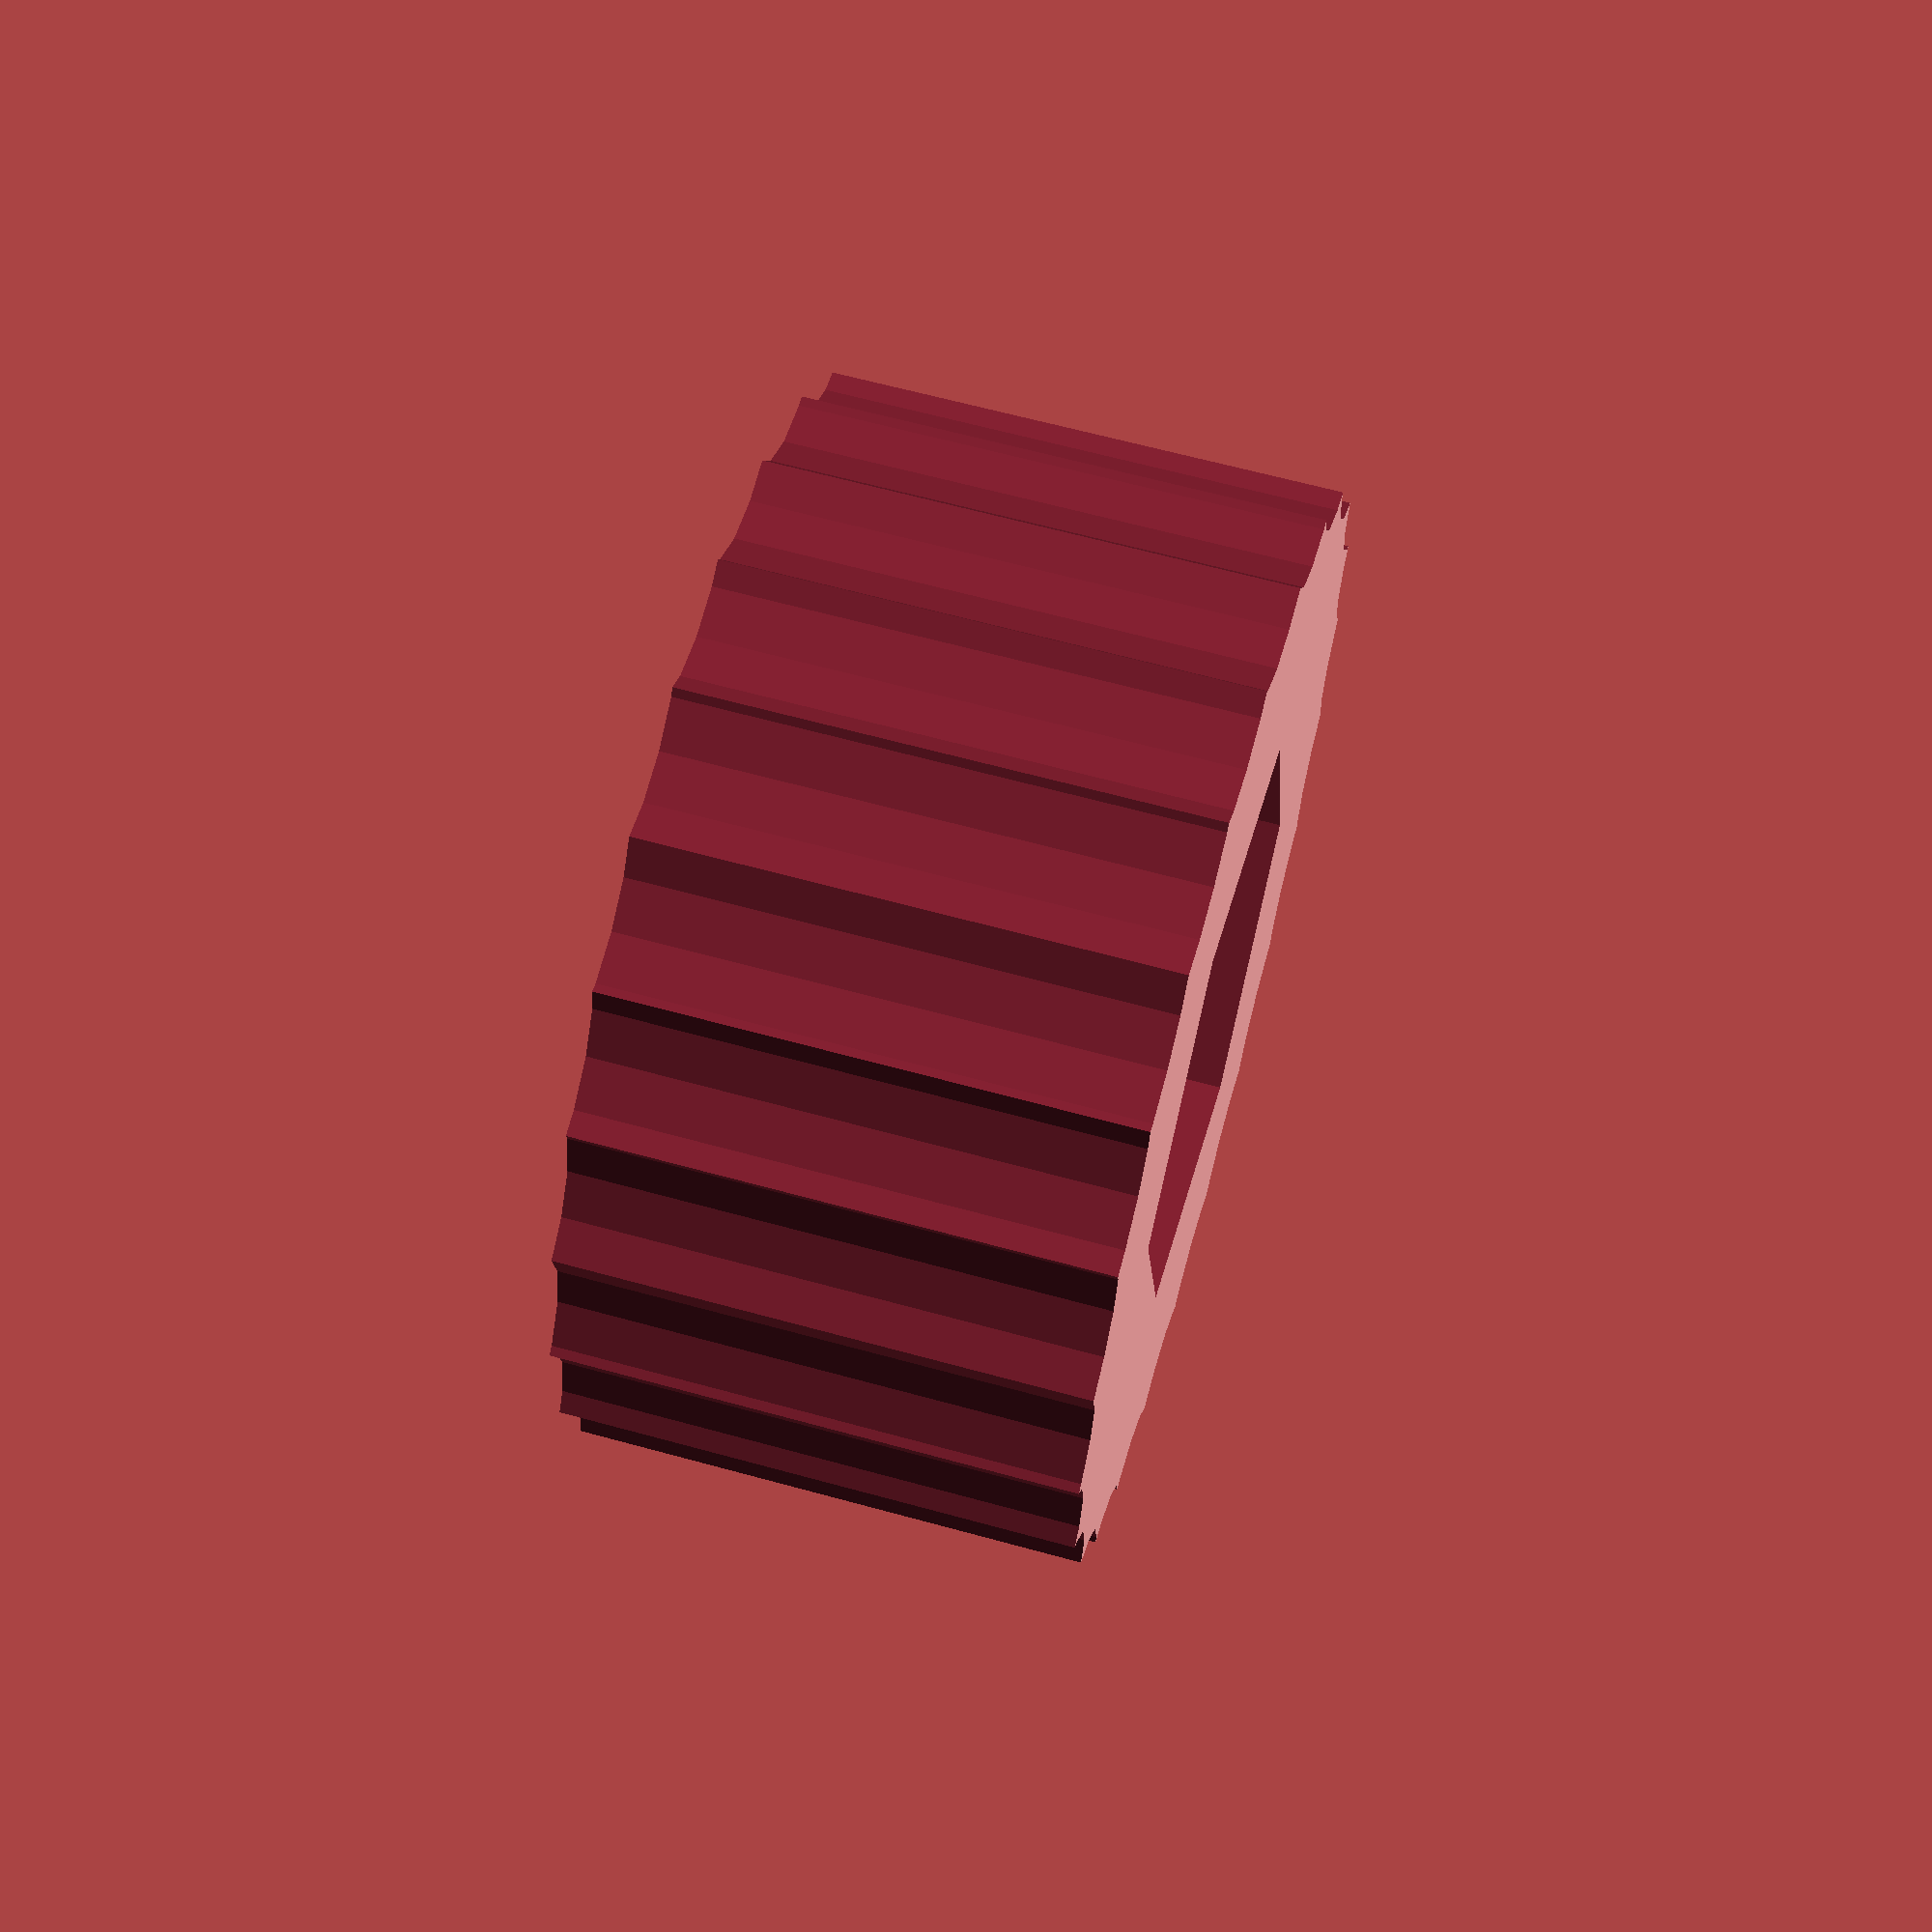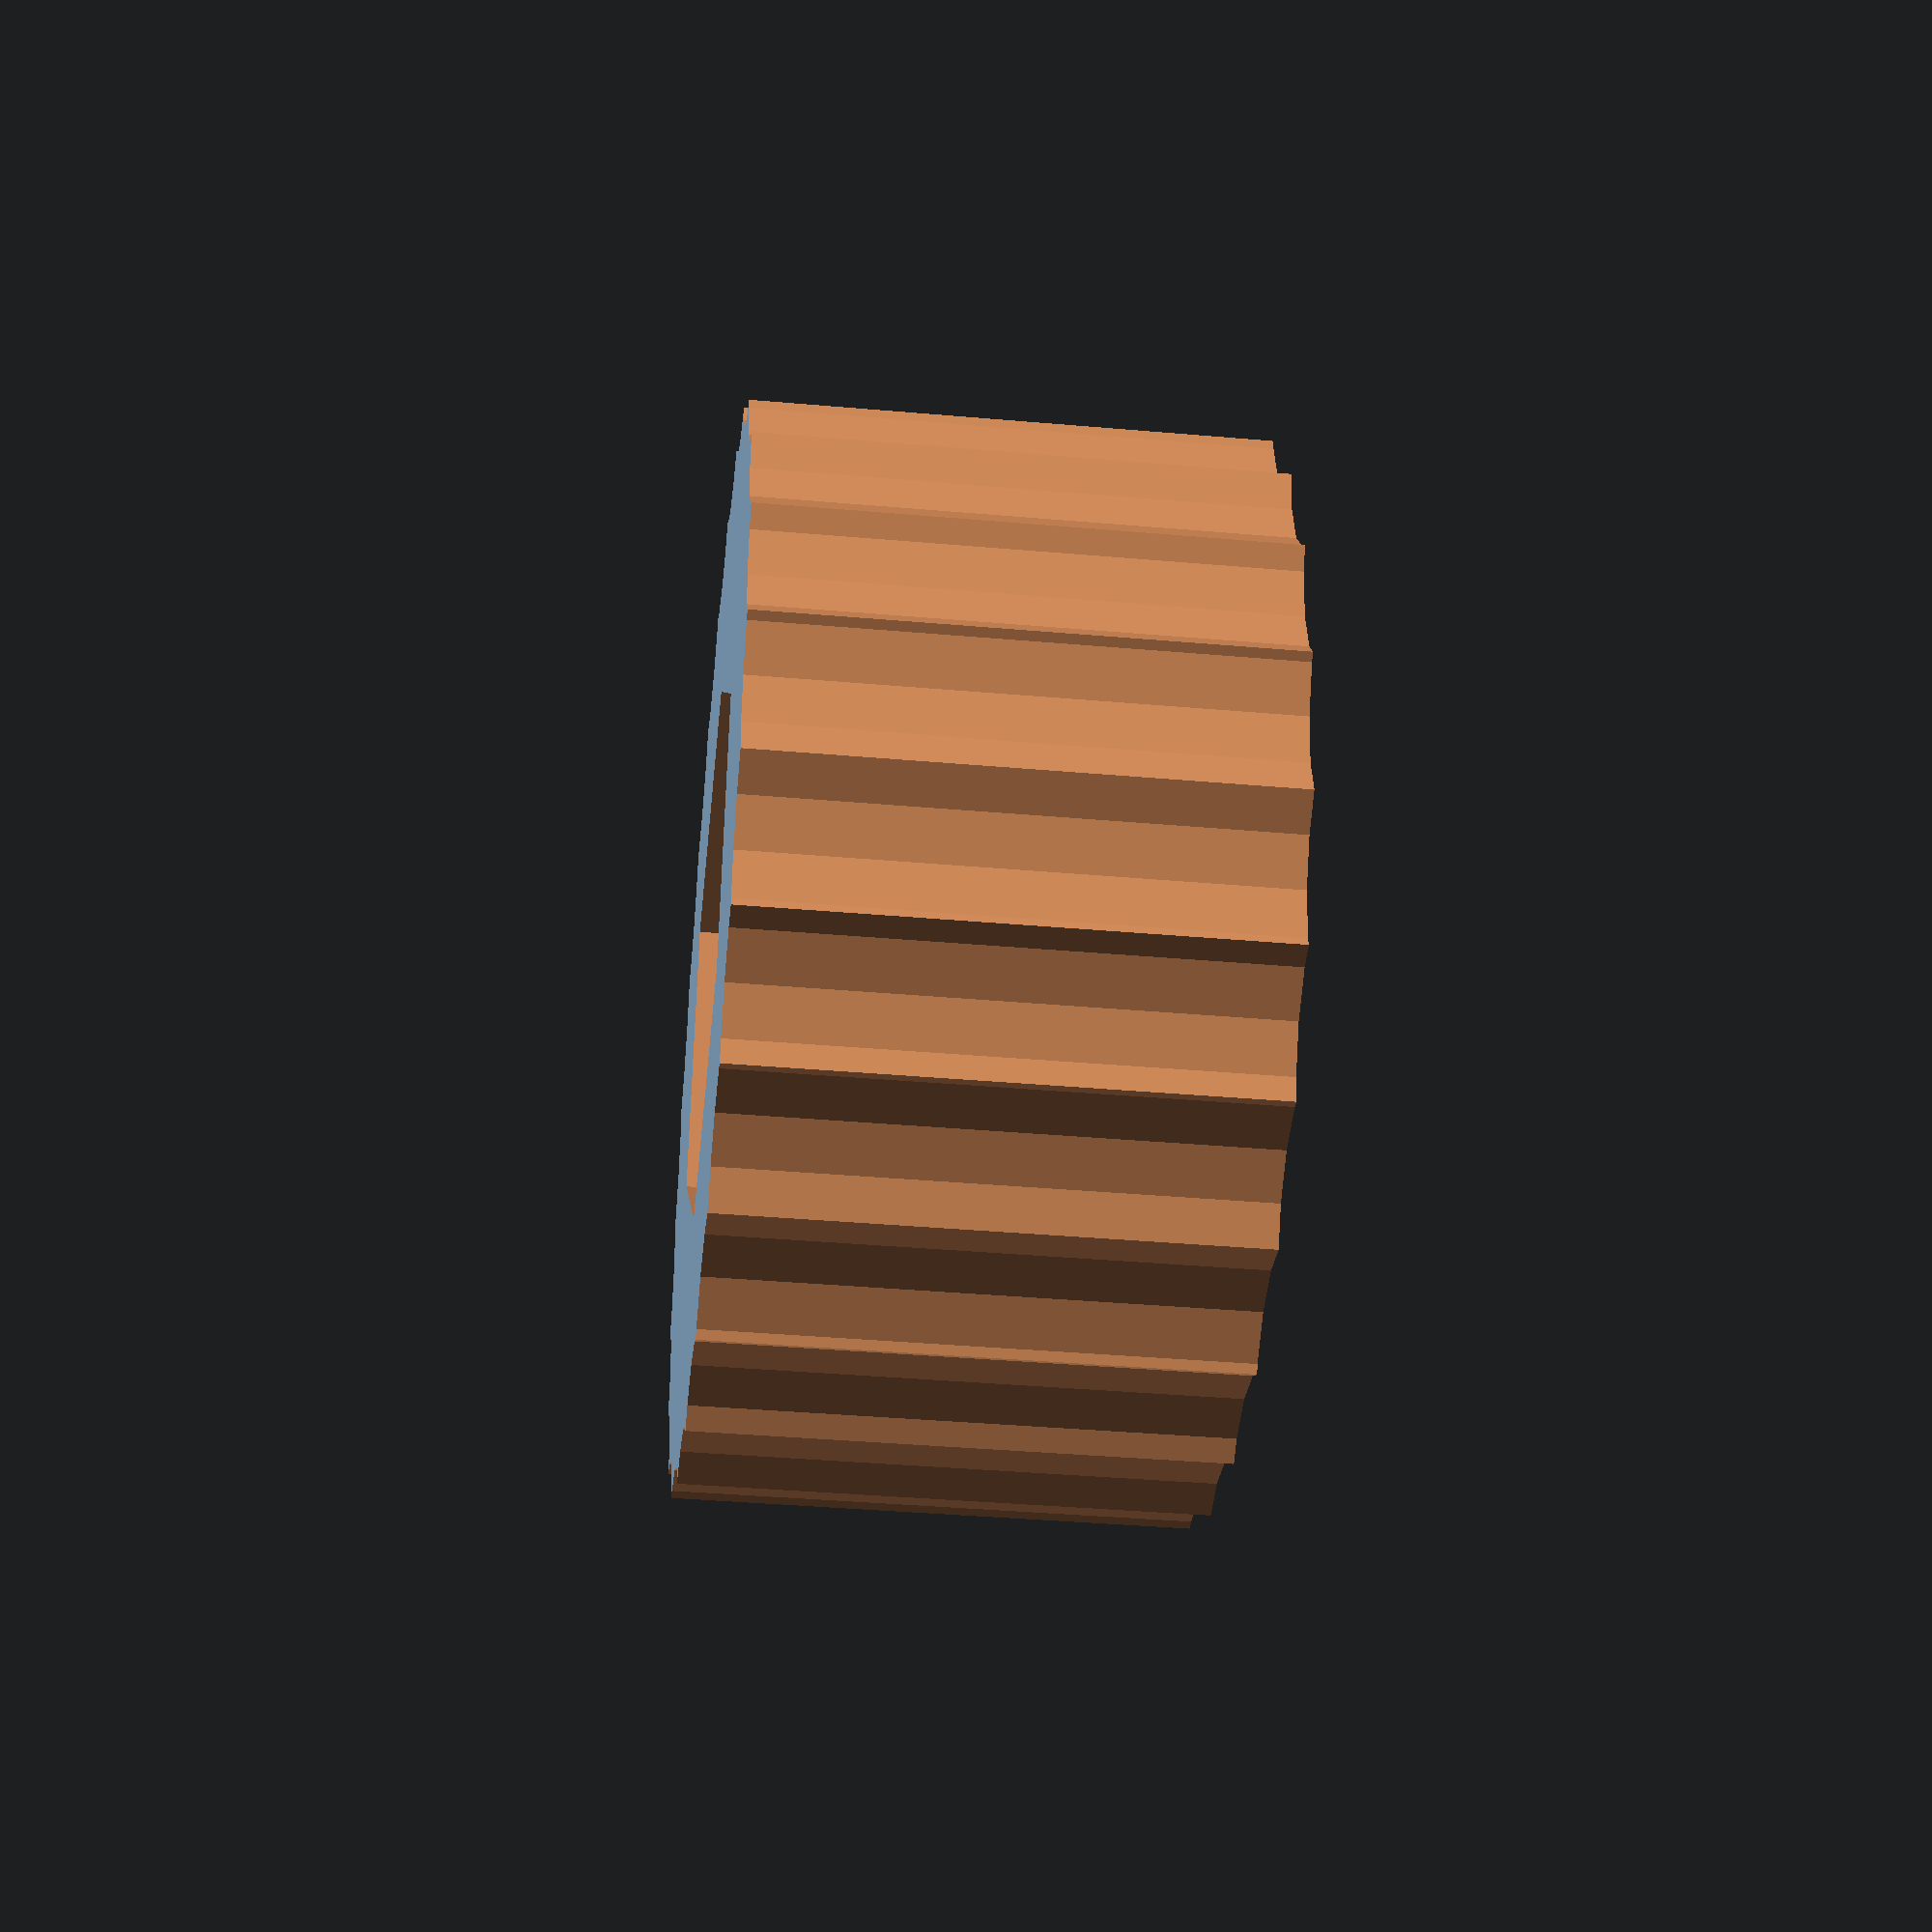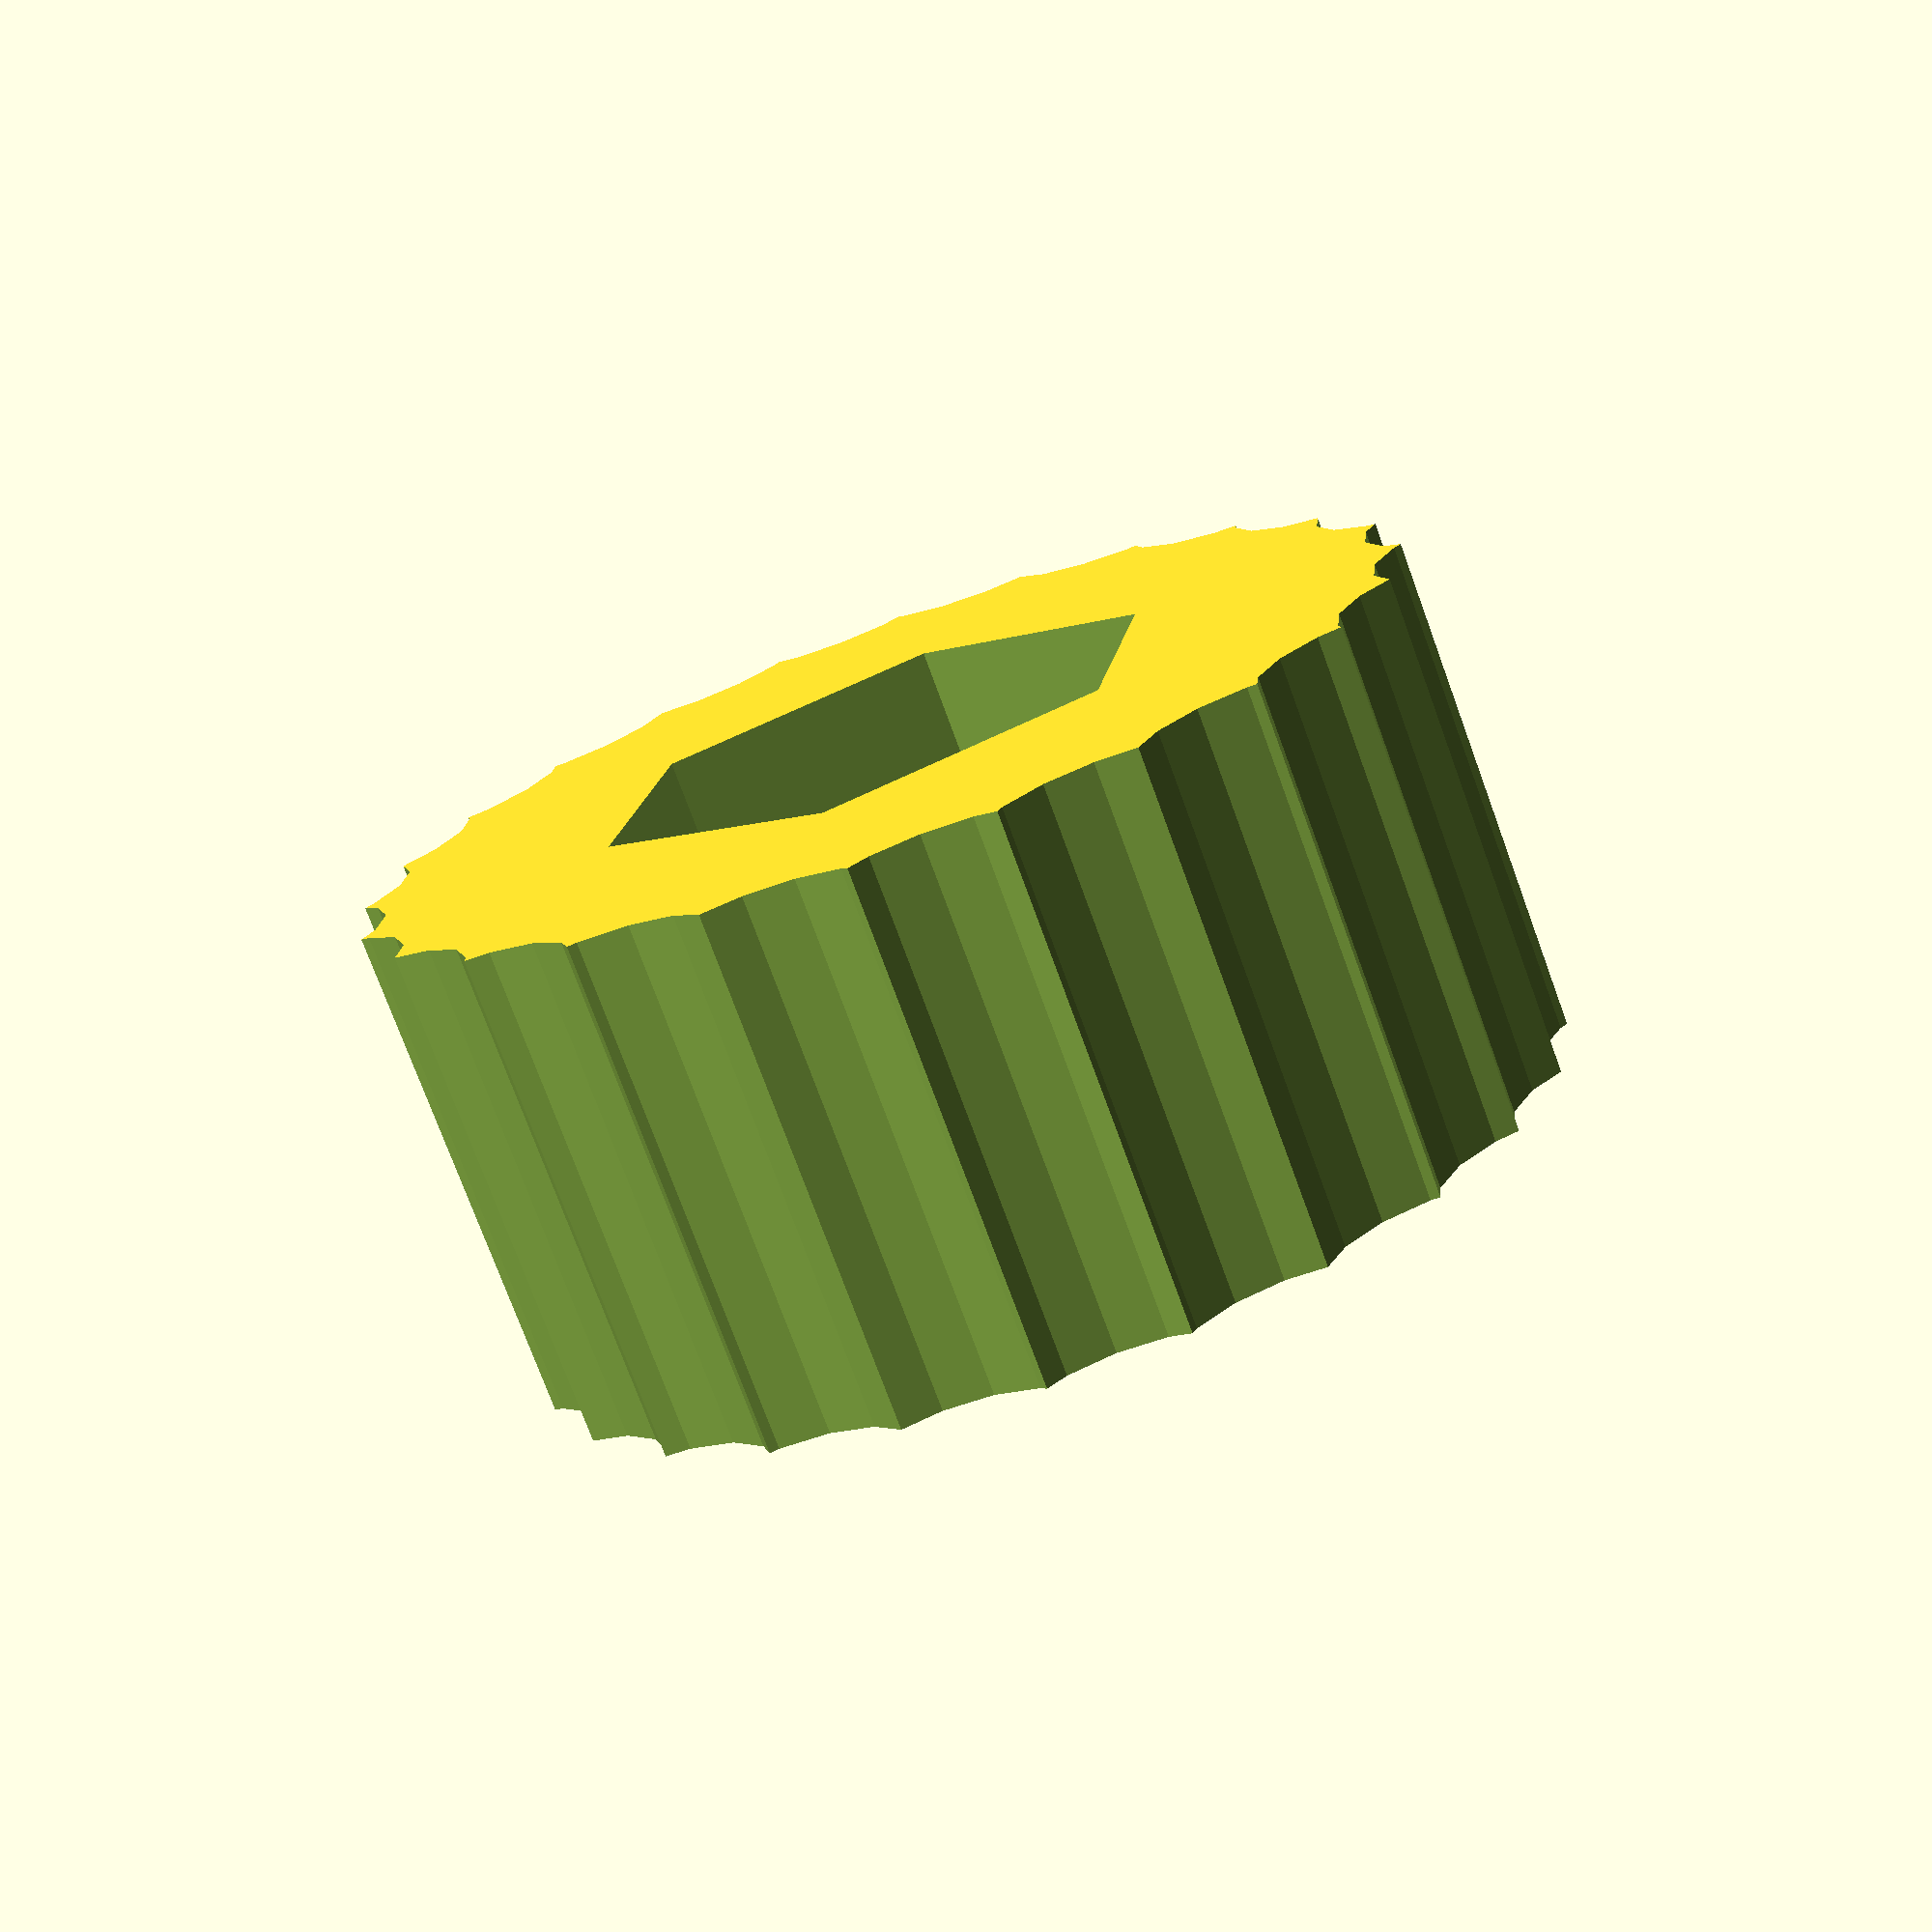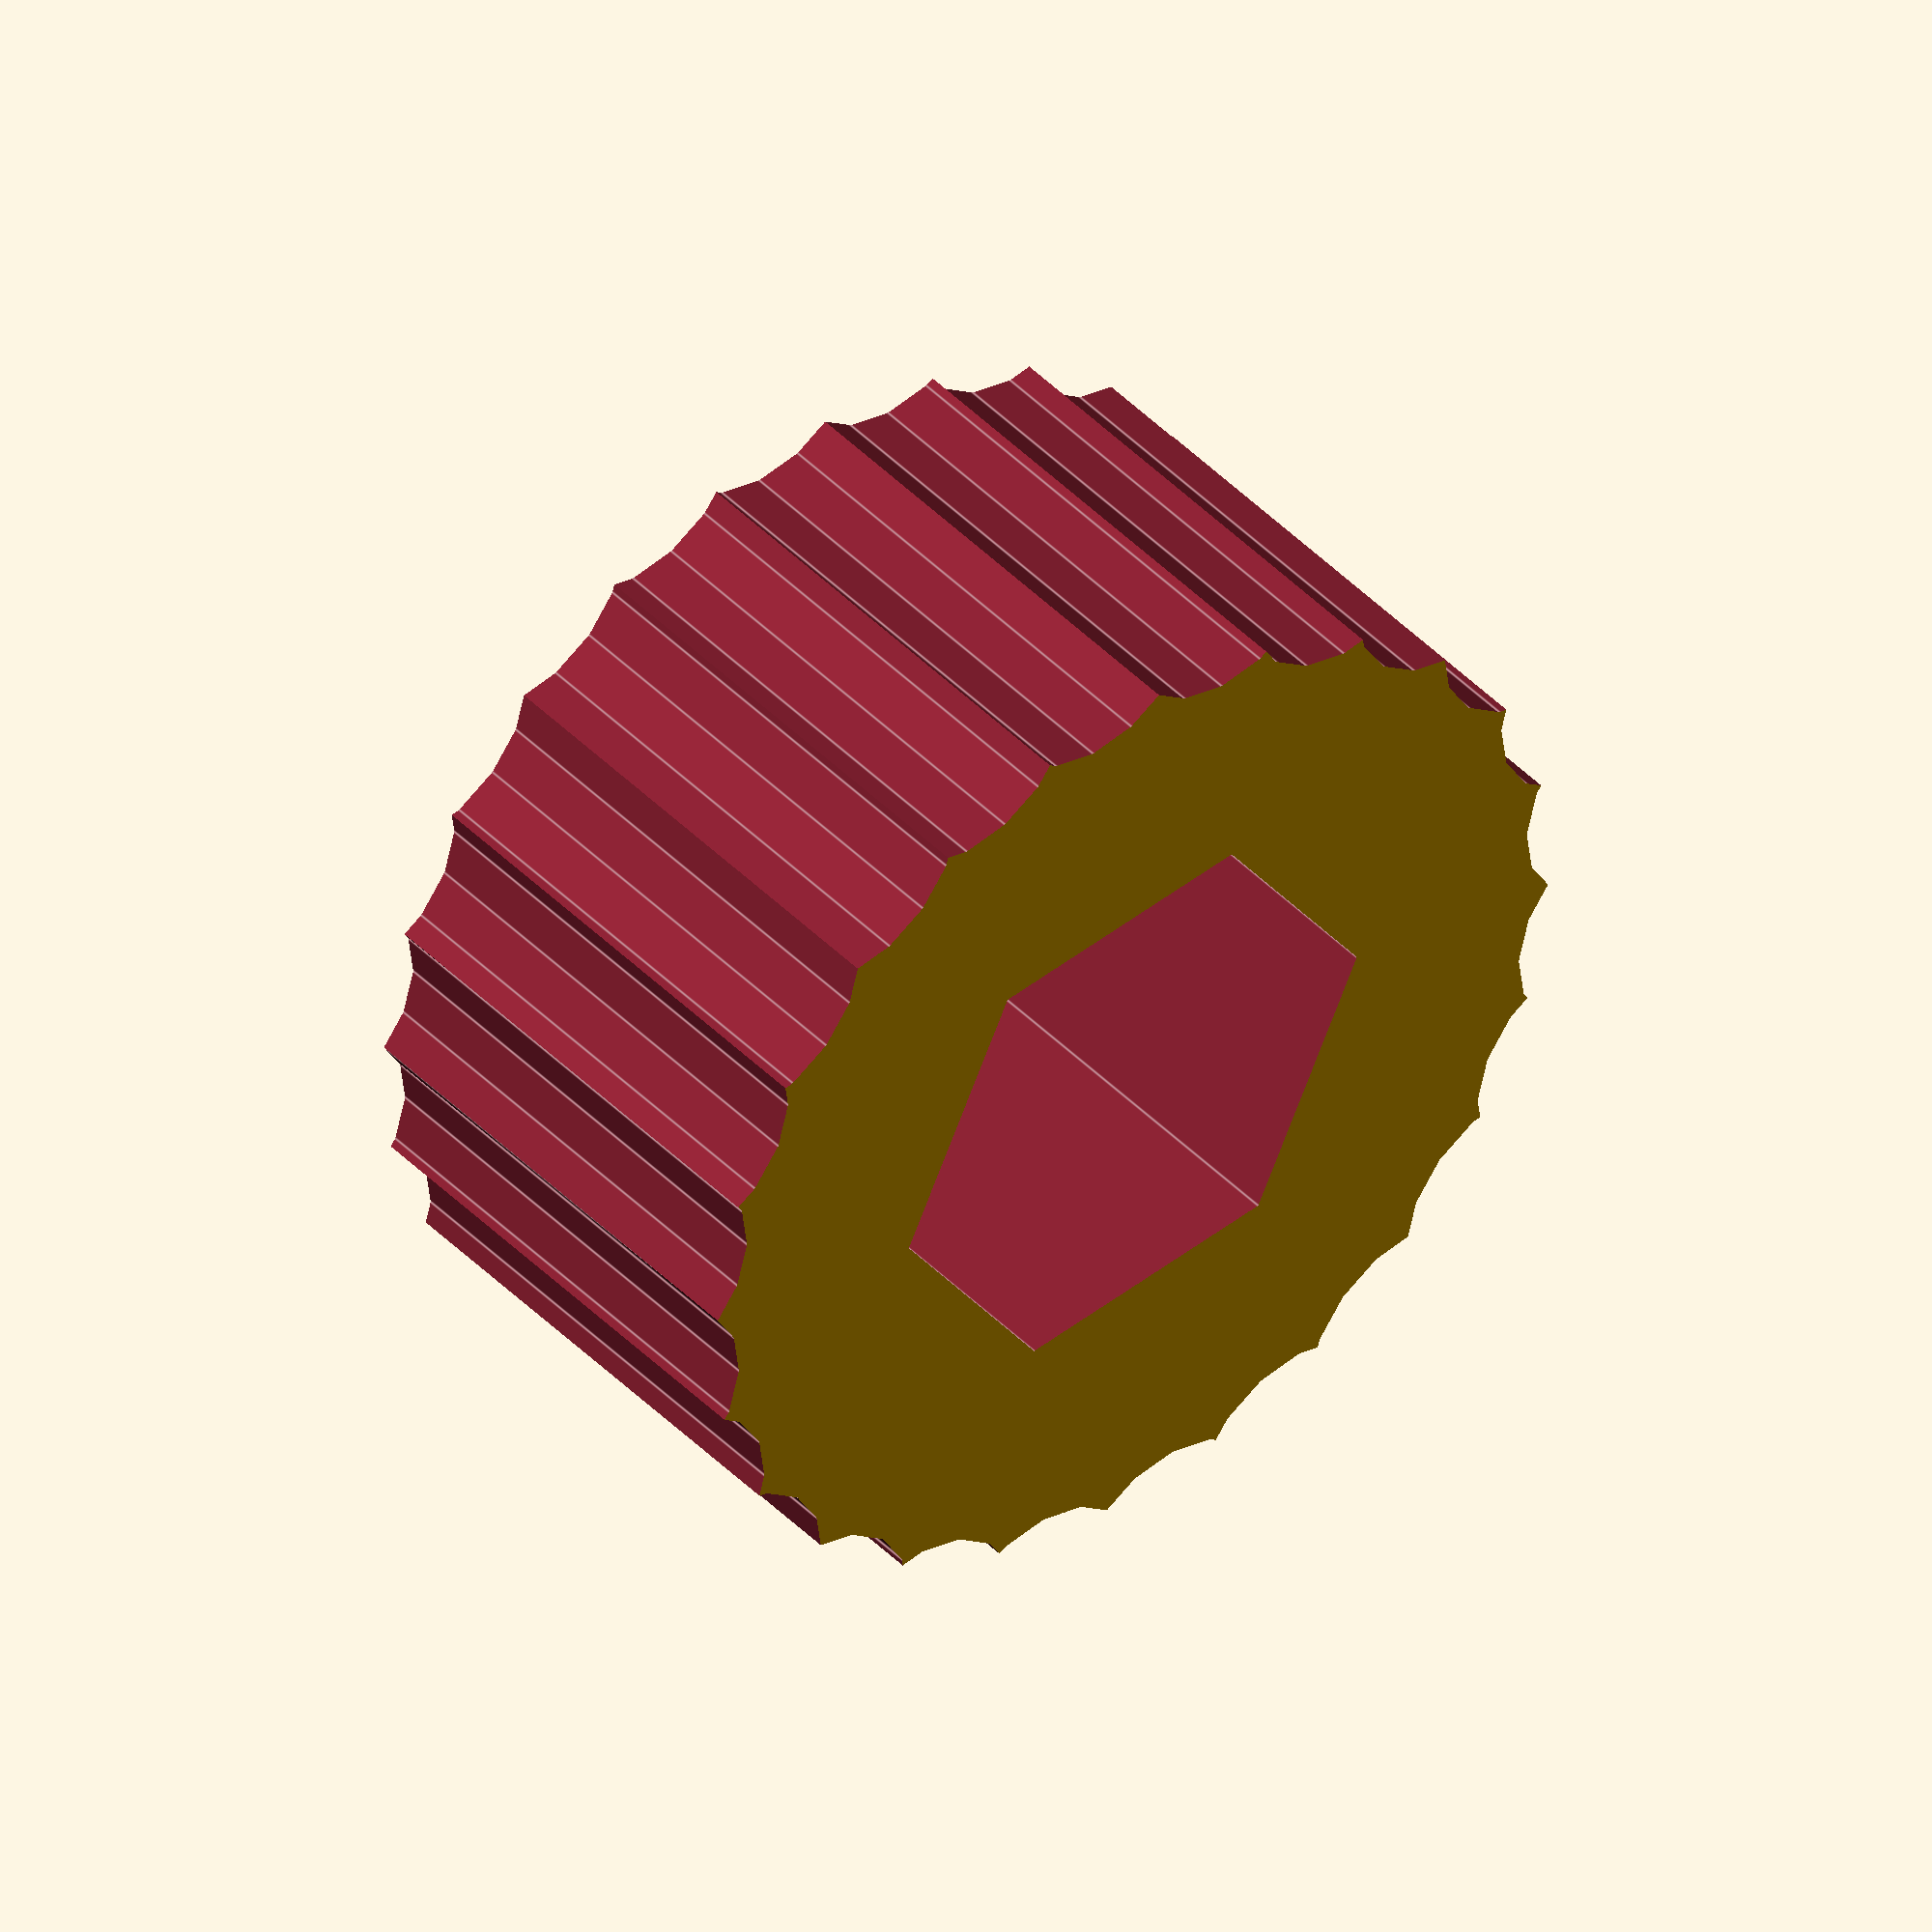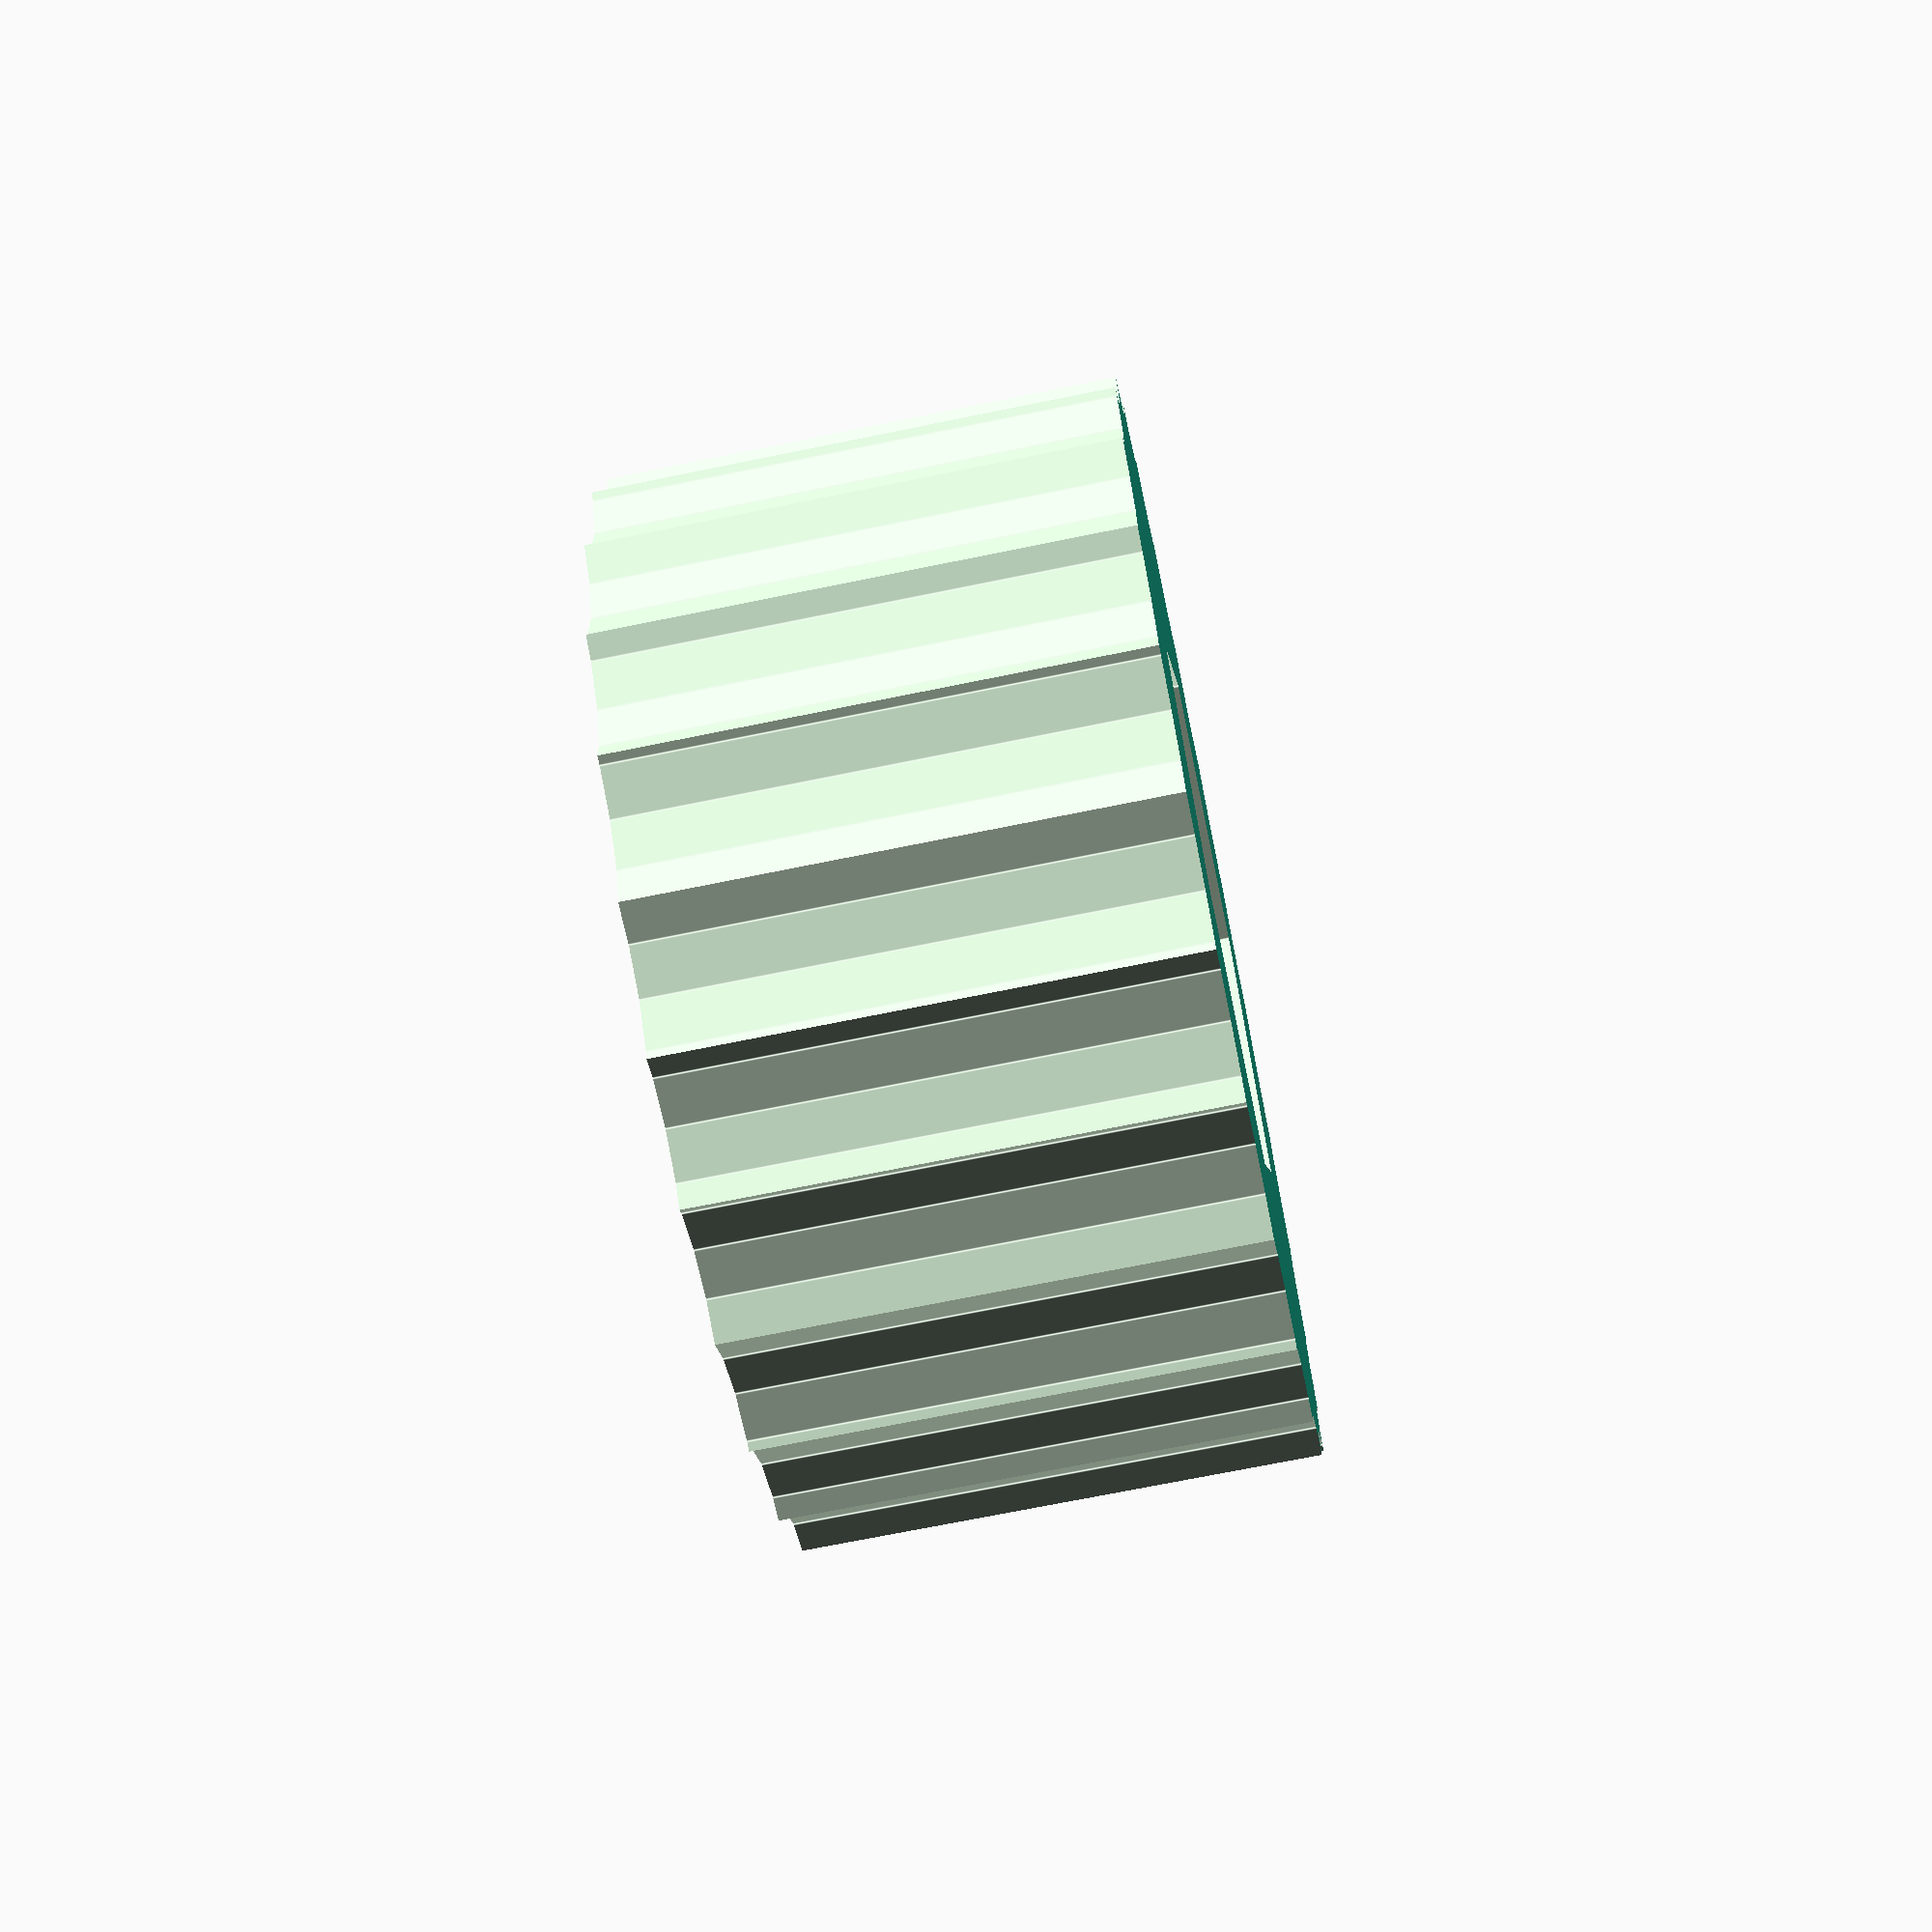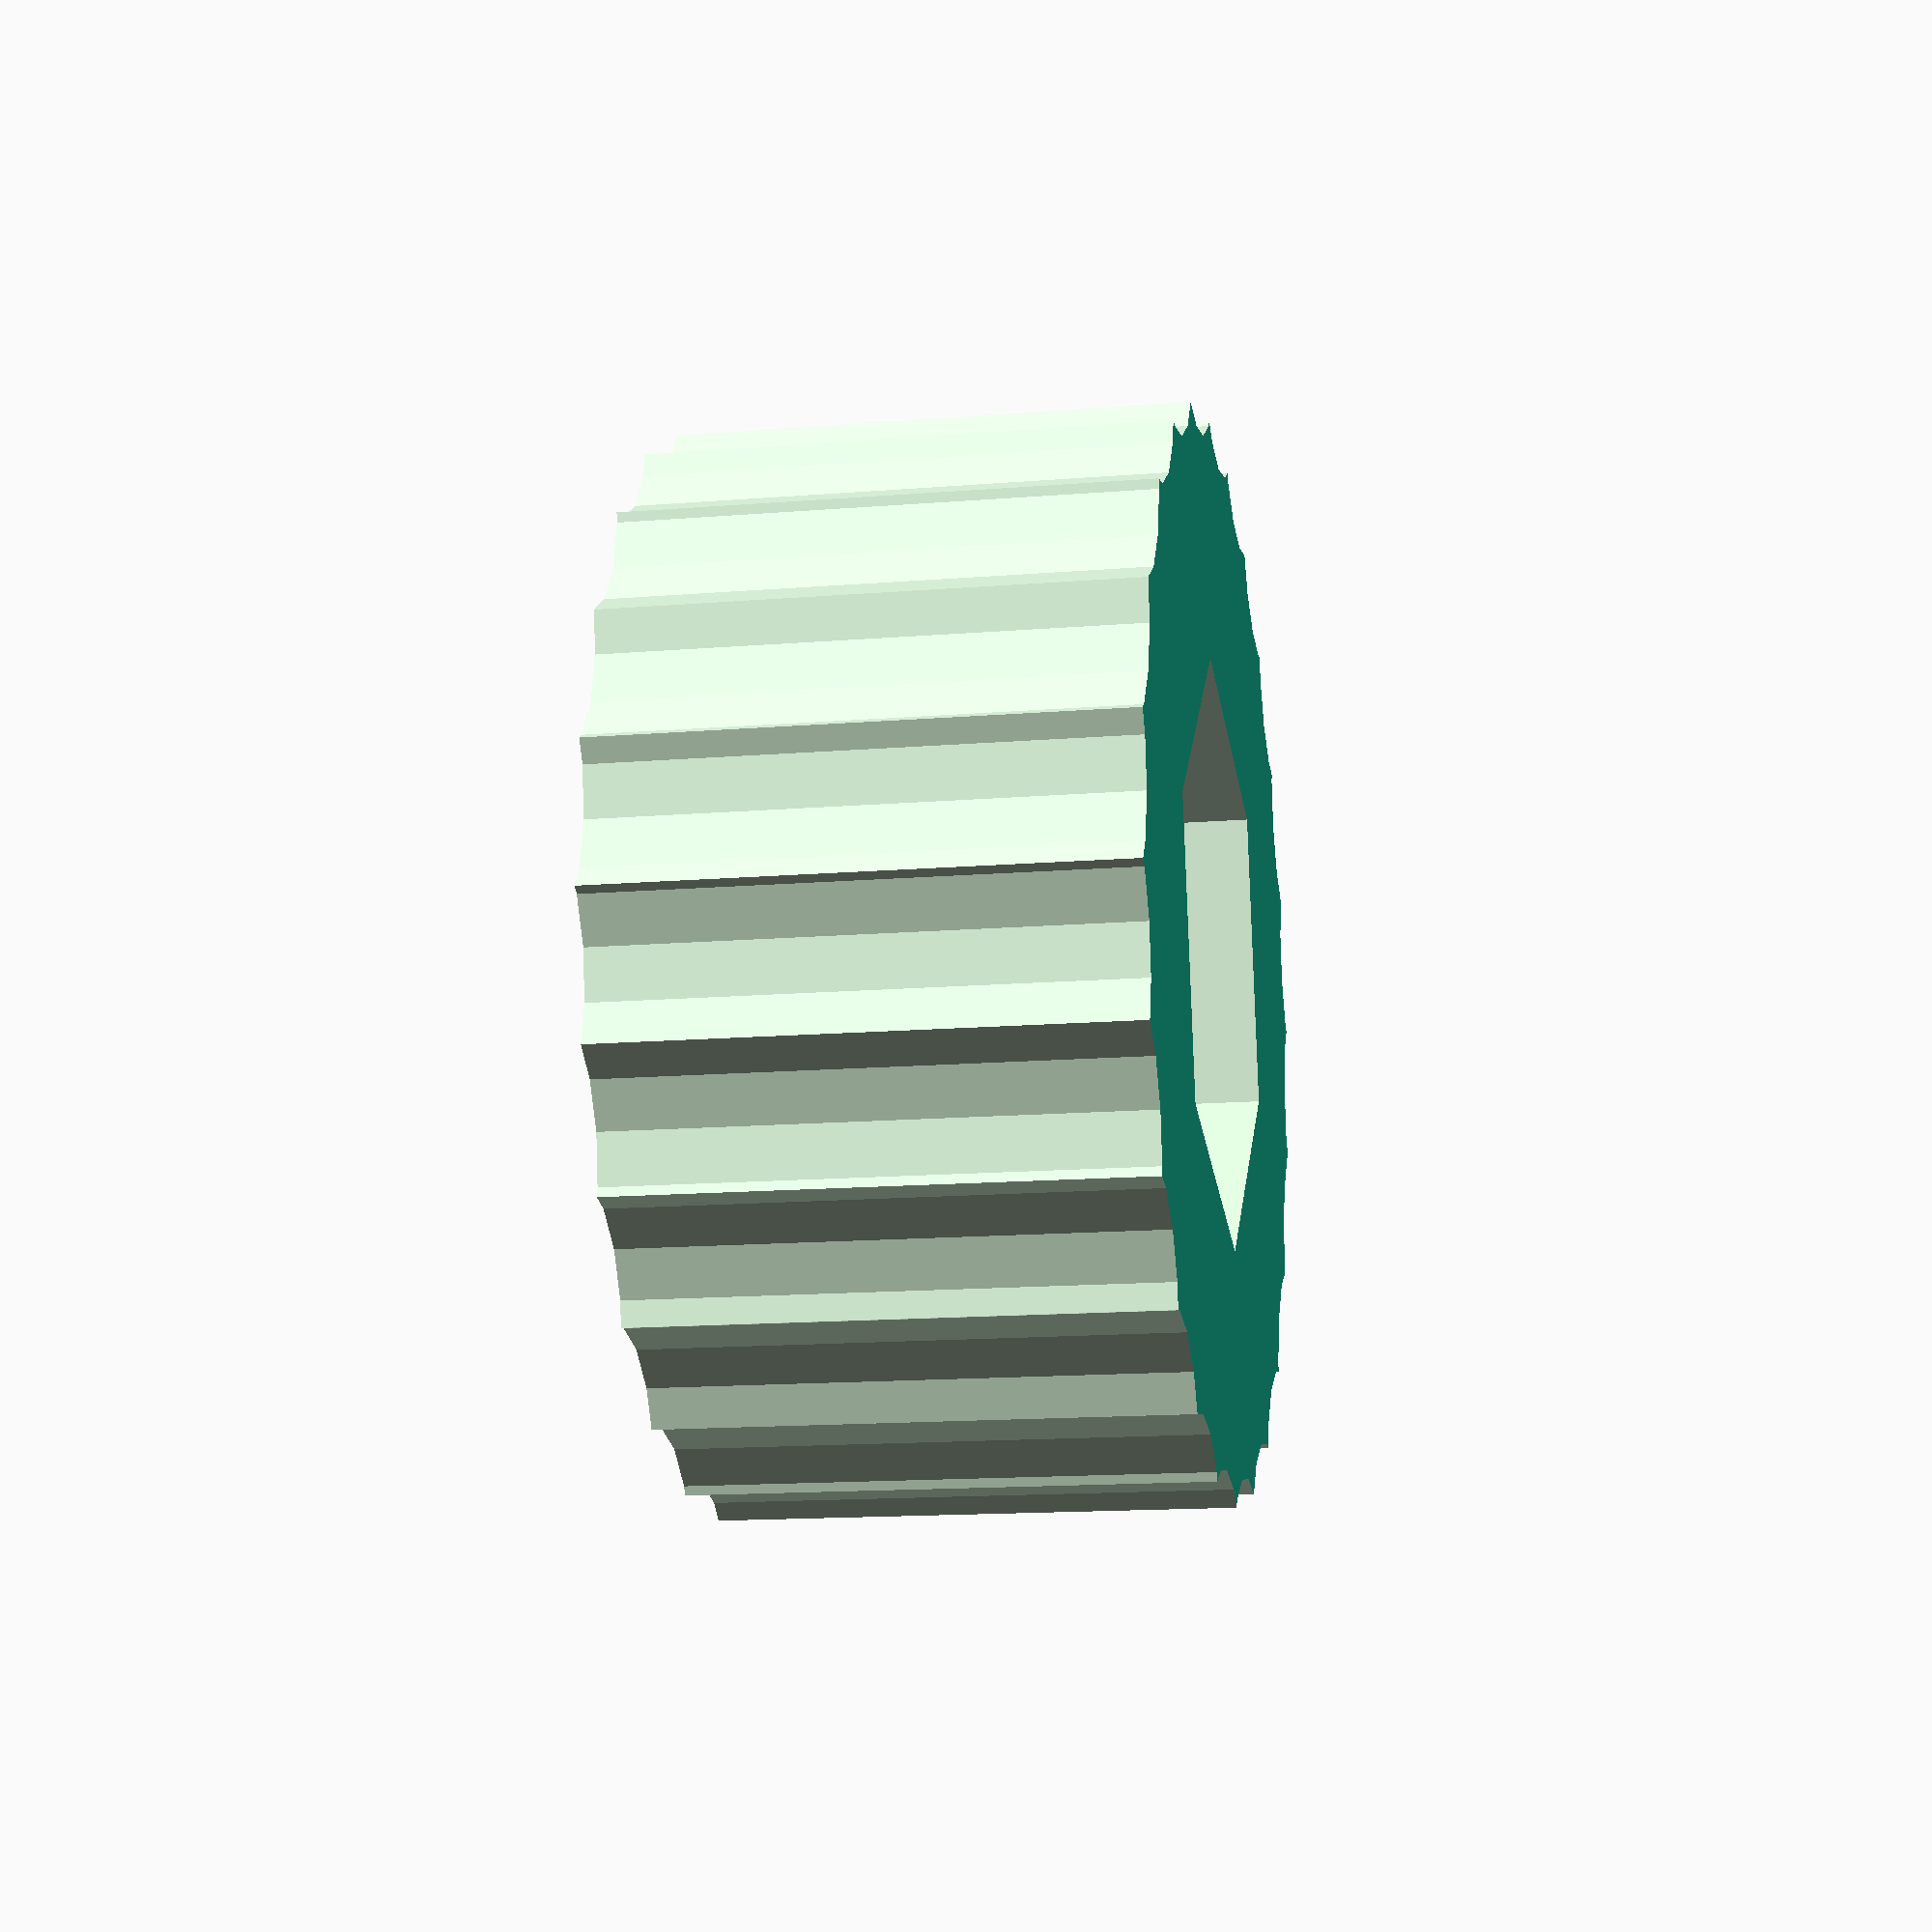
<openscad>
// Diameter of the whole holder
diameter = 20;
knob_shaft_diameter = 9.65;
// Tooth diameter
tooth_diameter = 4;

module 888_4007(){
	difference(){
		union(){
			cylinder(r=diameter/2,h=8, center=true);
		}
		for ( i = [0 : 15 : 360] ){
			translate([sin(i)*diameter/2,cos(i)*diameter/2,0]) cylinder(r=tooth_diameter/2,h=9, $fn=16, center = true);
		}
		cylinder(d=9.1,h=16,$fn=6, center = true);
	}
}

888_4007();

</openscad>
<views>
elev=116.1 azim=223.6 roll=74.5 proj=p view=solid
elev=218.7 azim=222.1 roll=96.3 proj=p view=solid
elev=254.8 azim=140.7 roll=339.9 proj=p view=wireframe
elev=316.2 azim=243.9 roll=139.8 proj=o view=edges
elev=249.9 azim=54.4 roll=258.4 proj=p view=edges
elev=14.3 azim=42.8 roll=100.4 proj=p view=solid
</views>
